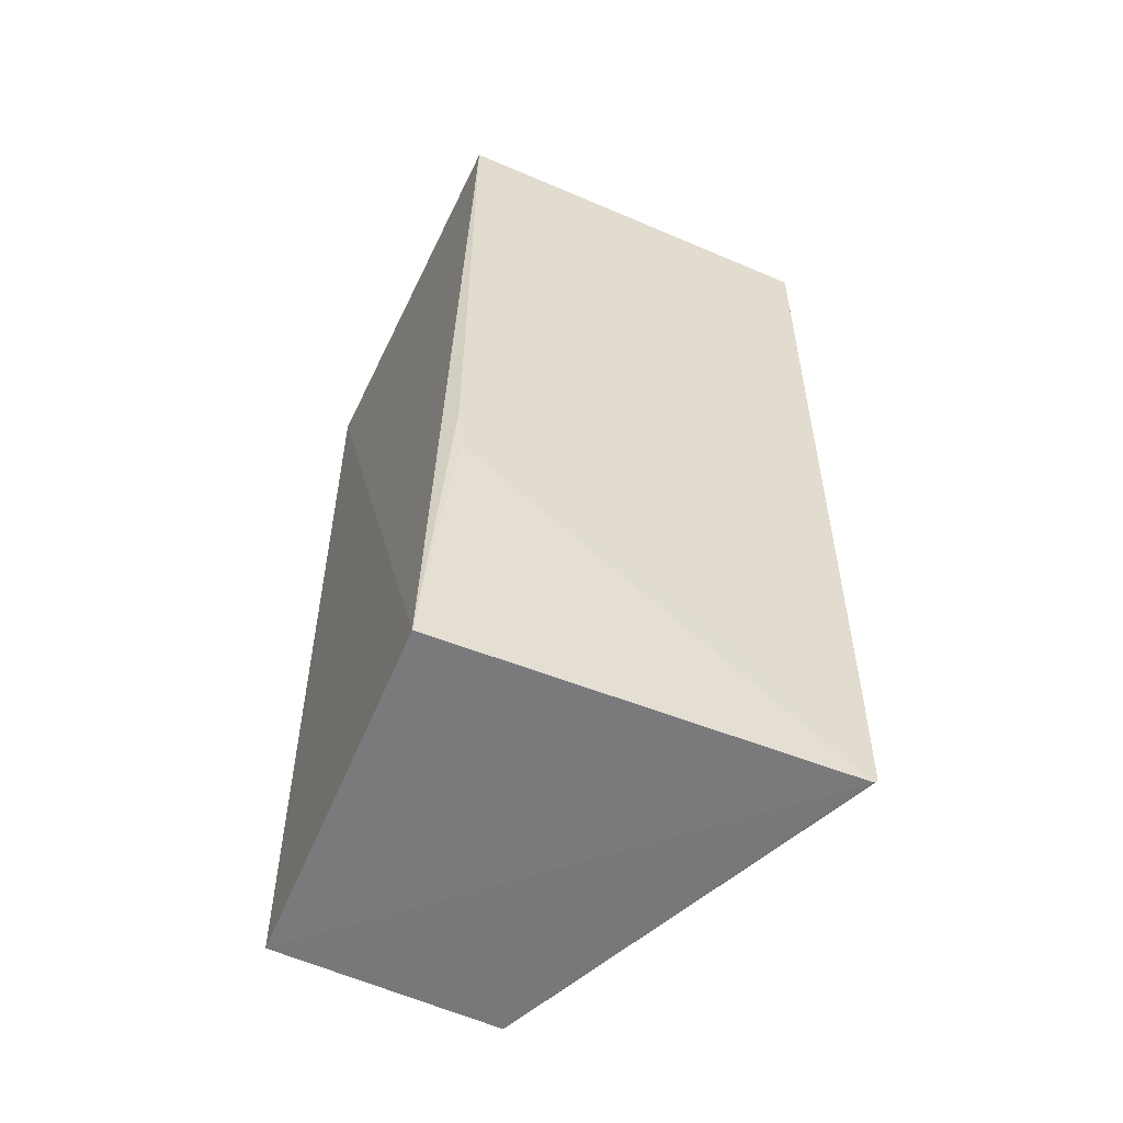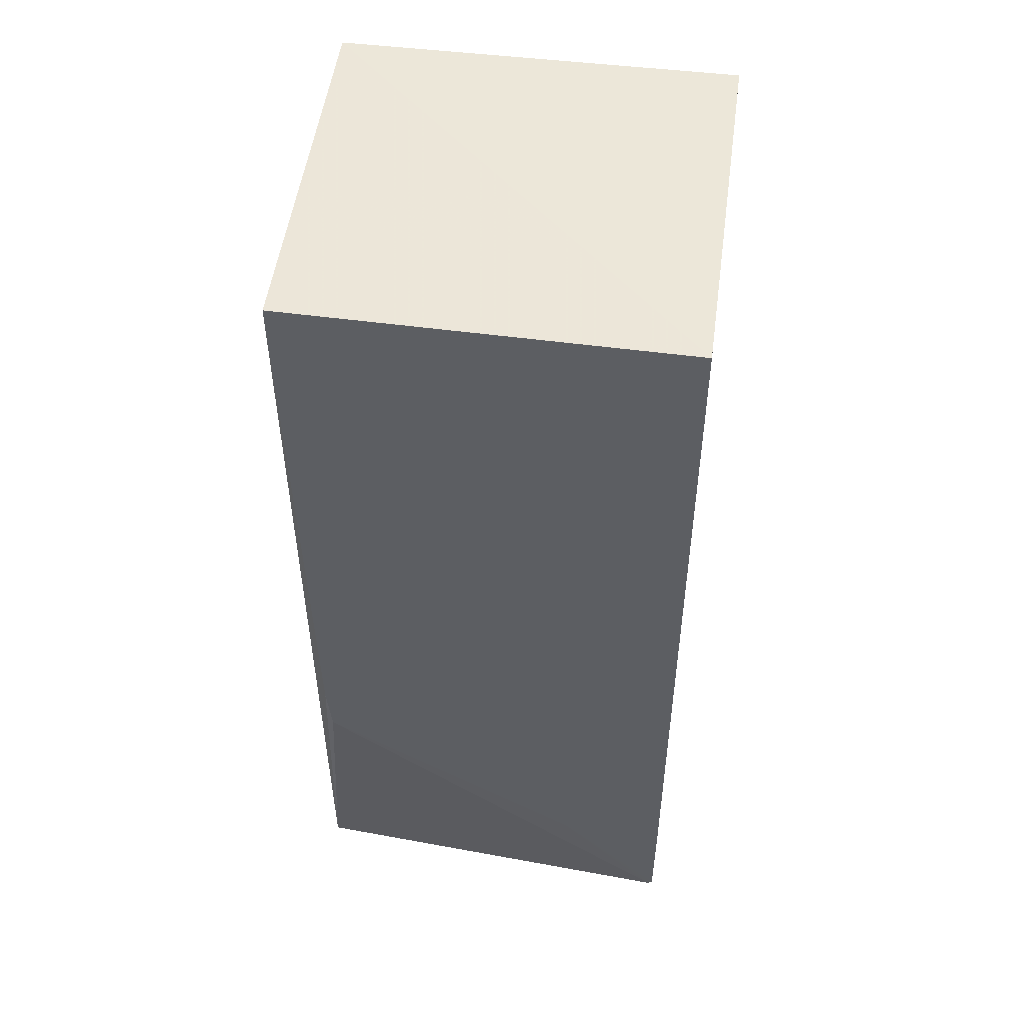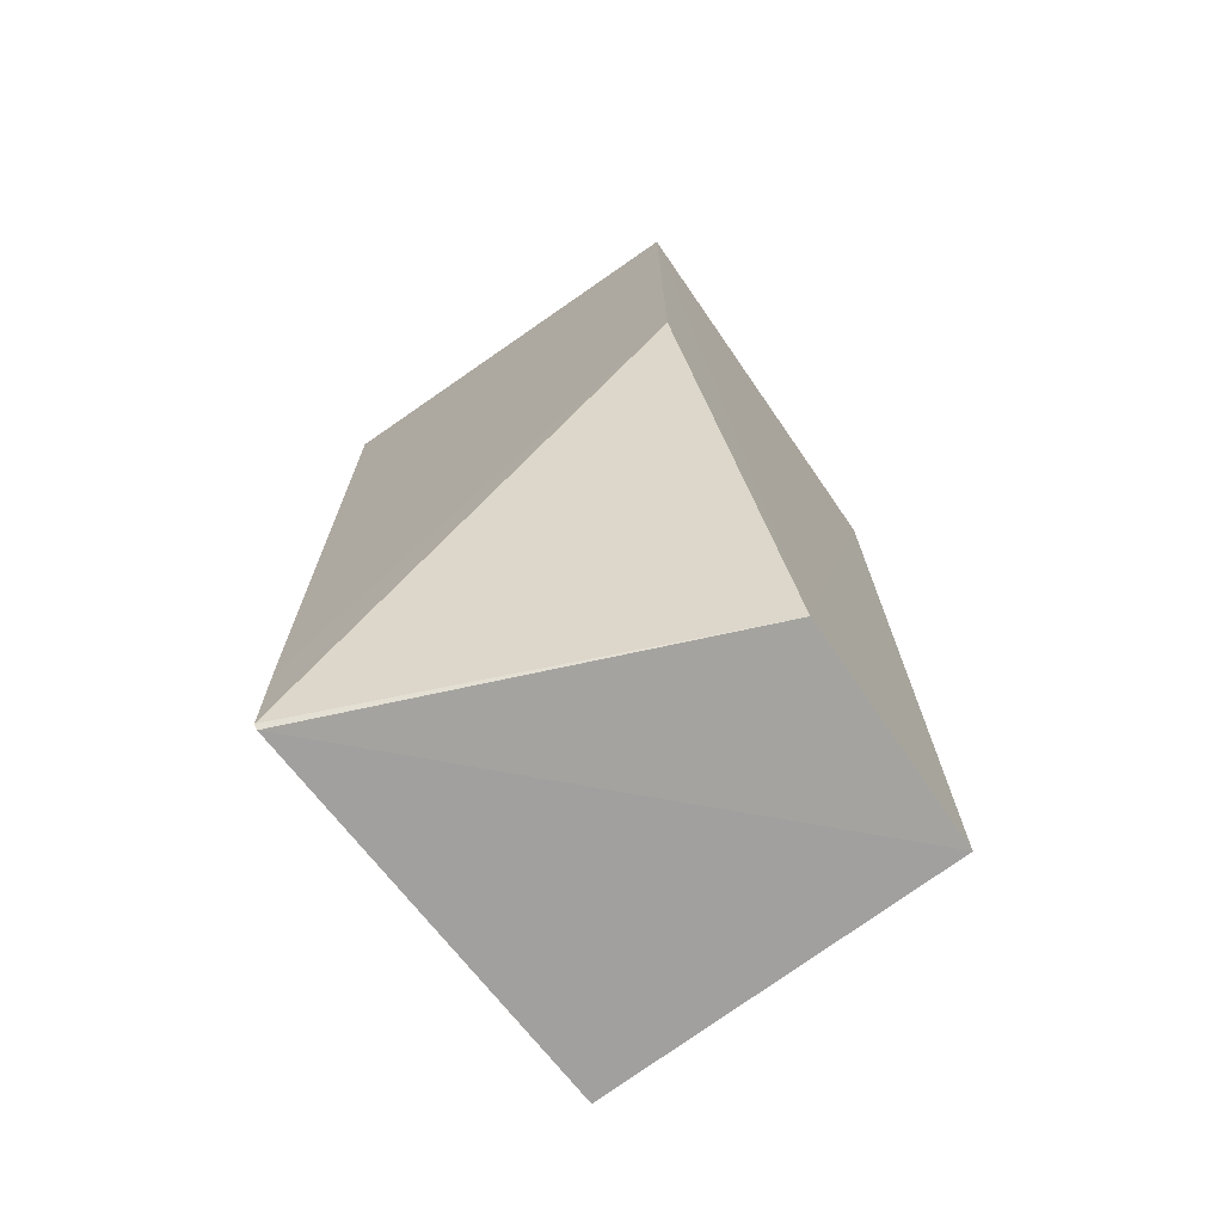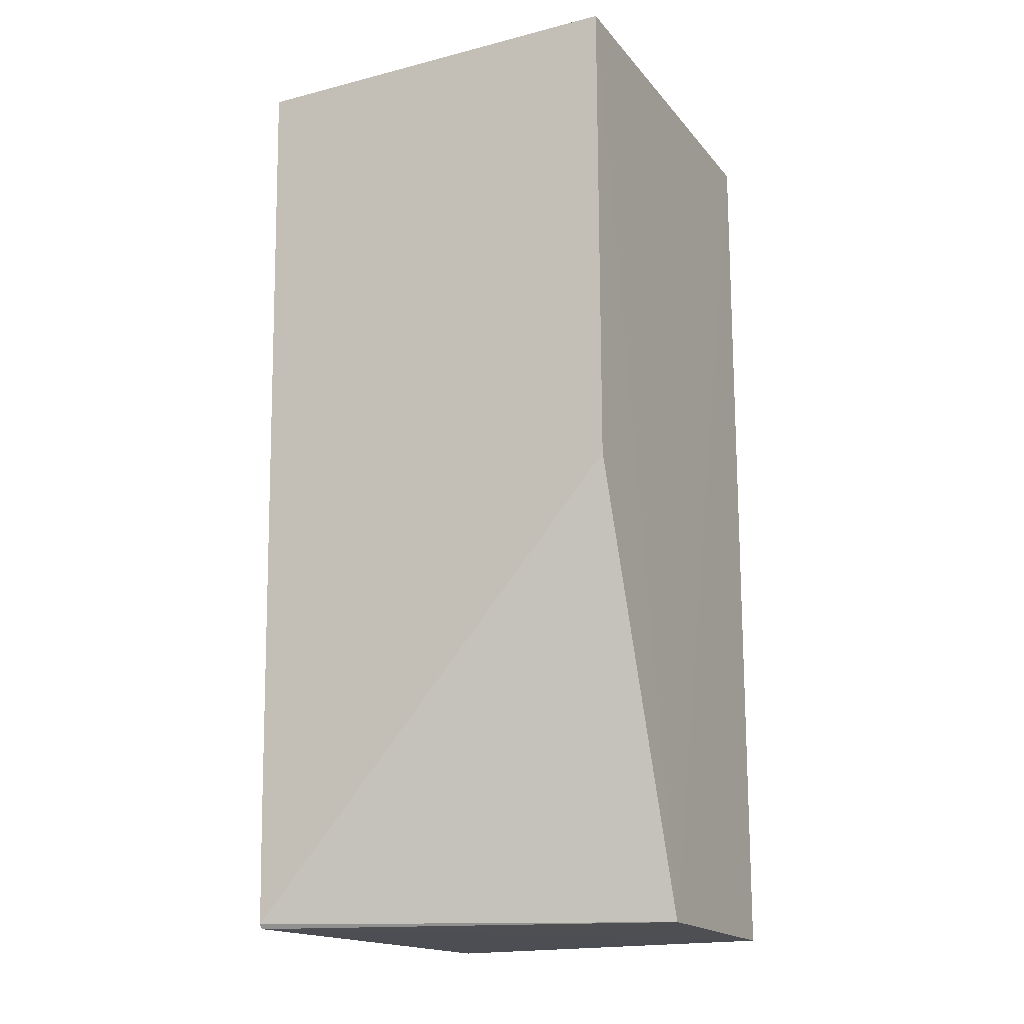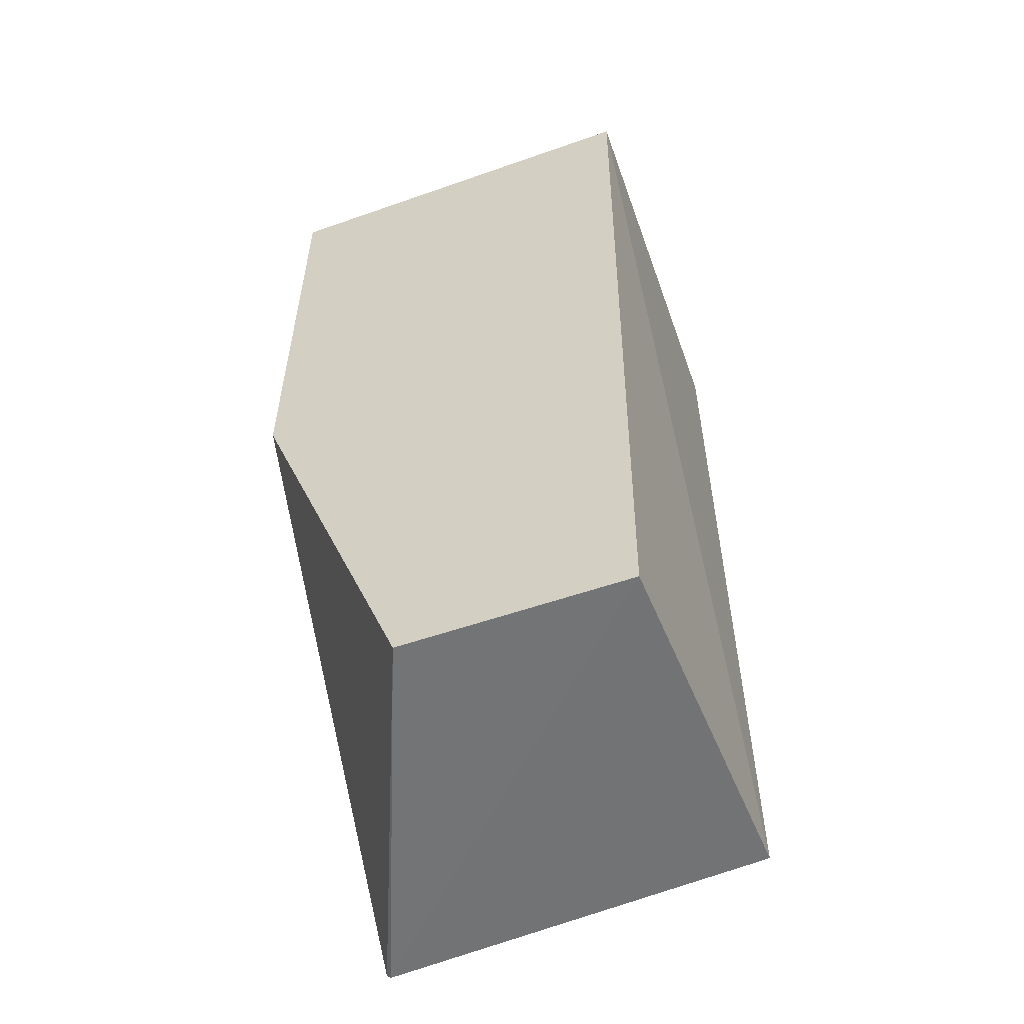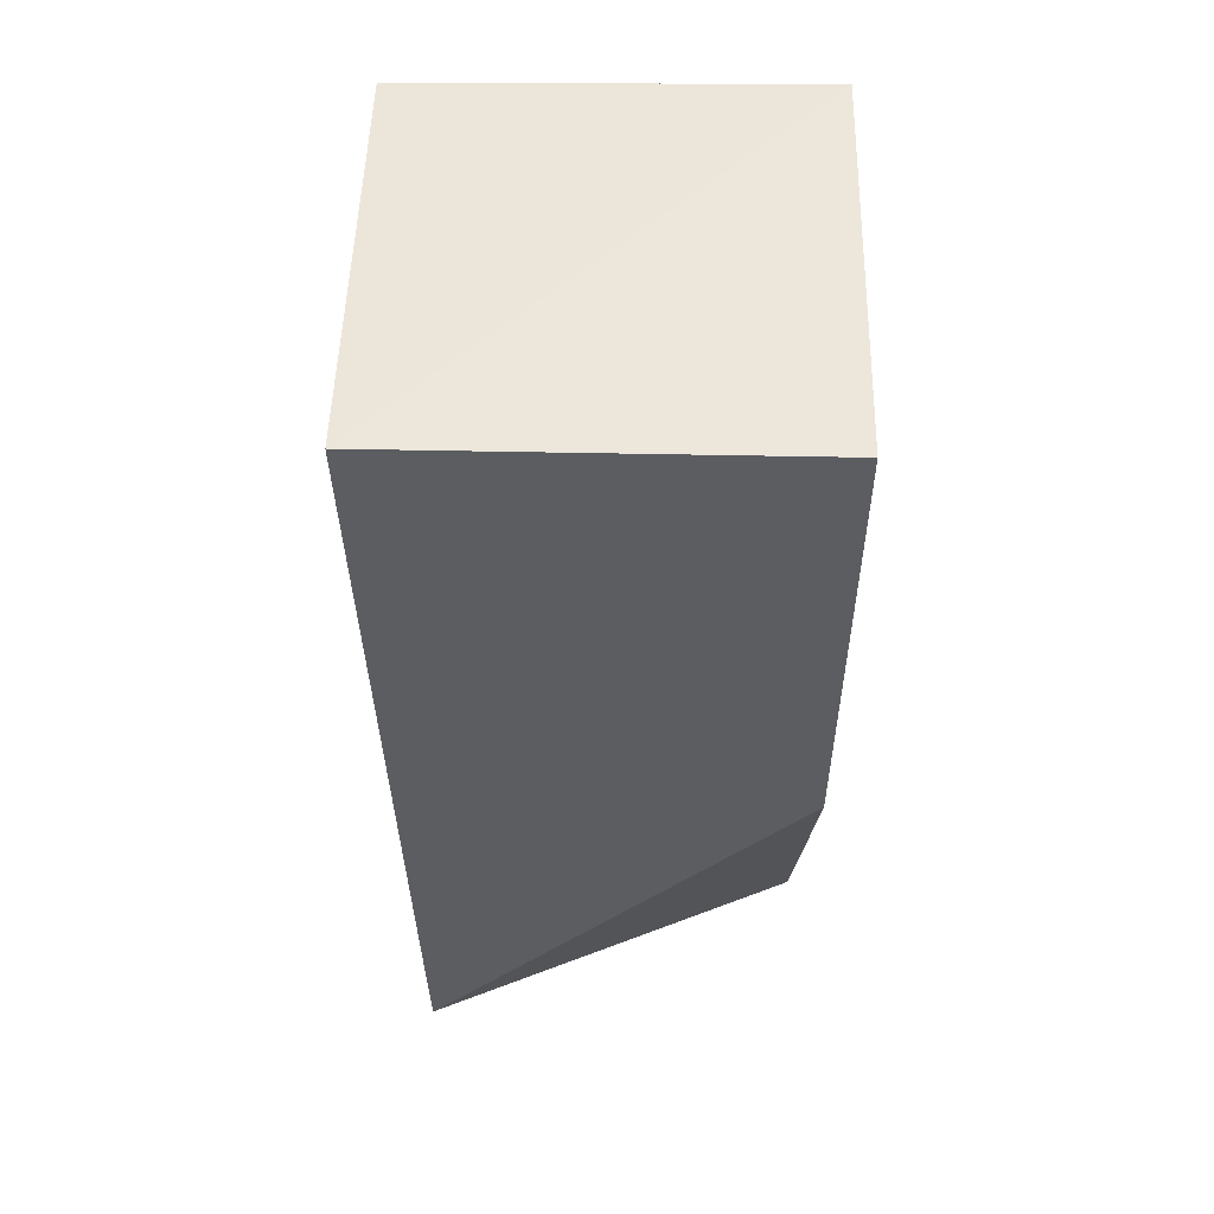
<metadata>
{"format":"obj","ext":"obj","renderer":"f3d","projection":"perspective","resolution":1024,"background":"white","views":[{"elev":-57.9,"azim":-24.7,"up":"+Z"},{"elev":49.6,"azim":7.9,"up":"+Z"},{"elev":-72.4,"azim":124.9,"up":"+Z"},{"elev":-18.0,"azim":116.7,"up":"+Z"},{"elev":-55.6,"azim":-159.5,"up":"+Z"},{"elev":54.2,"azim":91.2,"up":"+Z"}]}
</metadata>
<code>
v -0.05426 0.002057 0.1771
v -0.05423 -0.01969 0.1772
v -0.05426 -0.01863 0.1265
v -0.07537 0.001955 0.1265
v -0.07601 0.001969 0.1772
v -0.07563 -0.0194 0.1771
v -0.06319 0.002057 0.1265
v -0.05423 -0.01877 0.1325
v -0.07599 -0.01743 0.1266
v -0.05426 0.002057 0.1503
v -0.05449 -0.01863 0.1263
v -0.07523 -0.01876 0.1444
v -0.07498 -0.0187 0.1415
v -0.06018 -0.0187 0.1325
f 5 2 1
f 6 2 5
f 7 5 1
f 7 4 5
f 8 1 2
f 9 6 5
f 9 5 4
f 10 7 1
f 10 3 7
f 10 8 3
f 10 1 8
f 11 7 3
f 11 4 7
f 11 9 4
f 12 2 6
f 12 6 9
f 13 12 9
f 13 9 11
f 14 13 11
f 14 11 3
f 14 3 8
f 14 12 13
f 14 8 2
f 14 2 12

</code>
